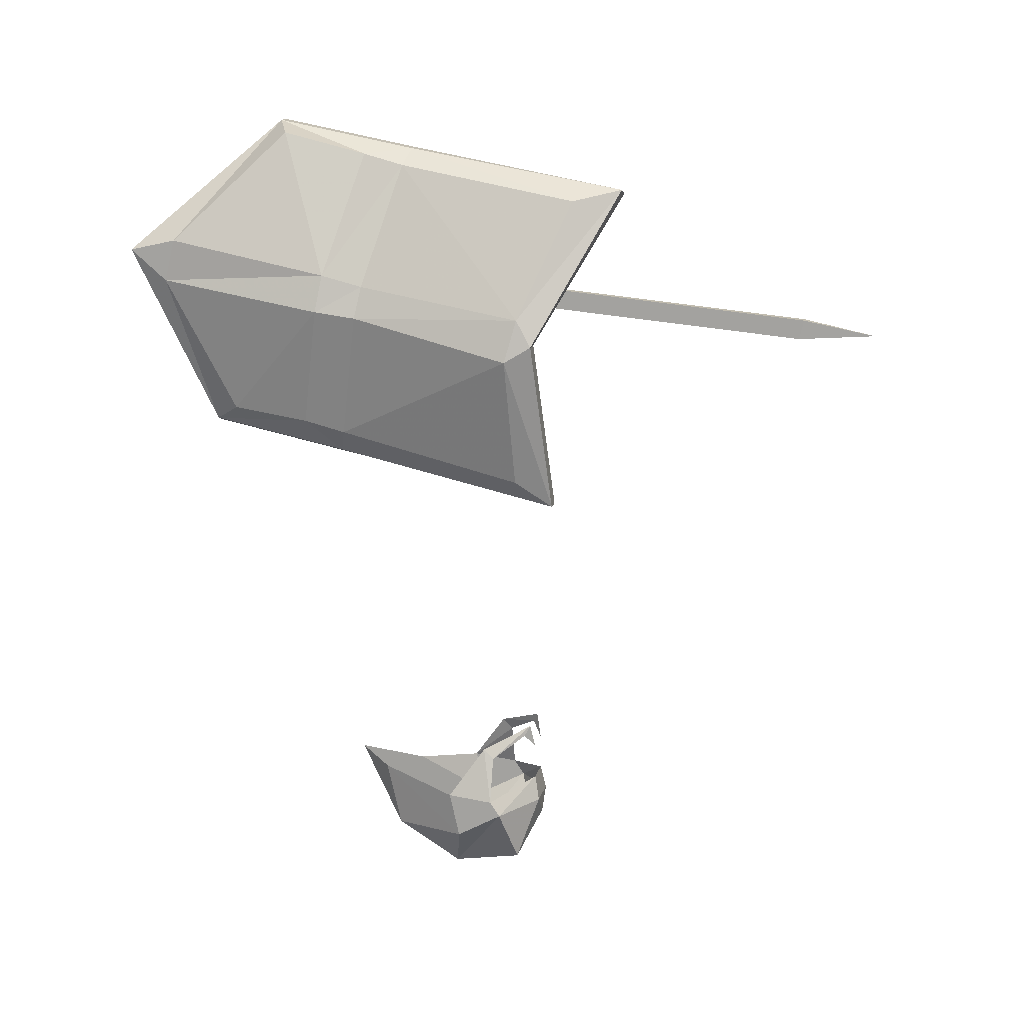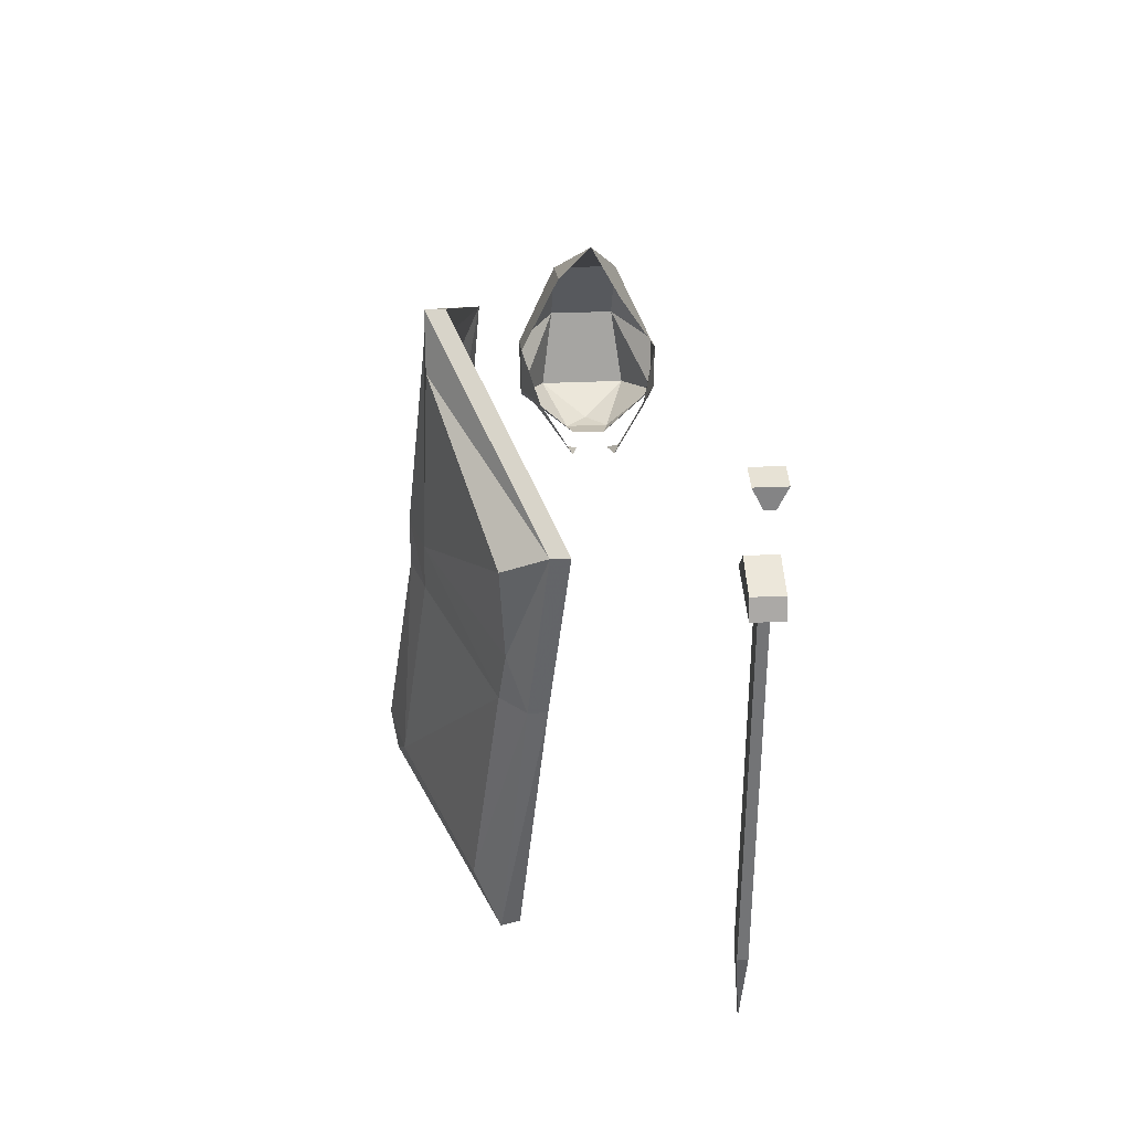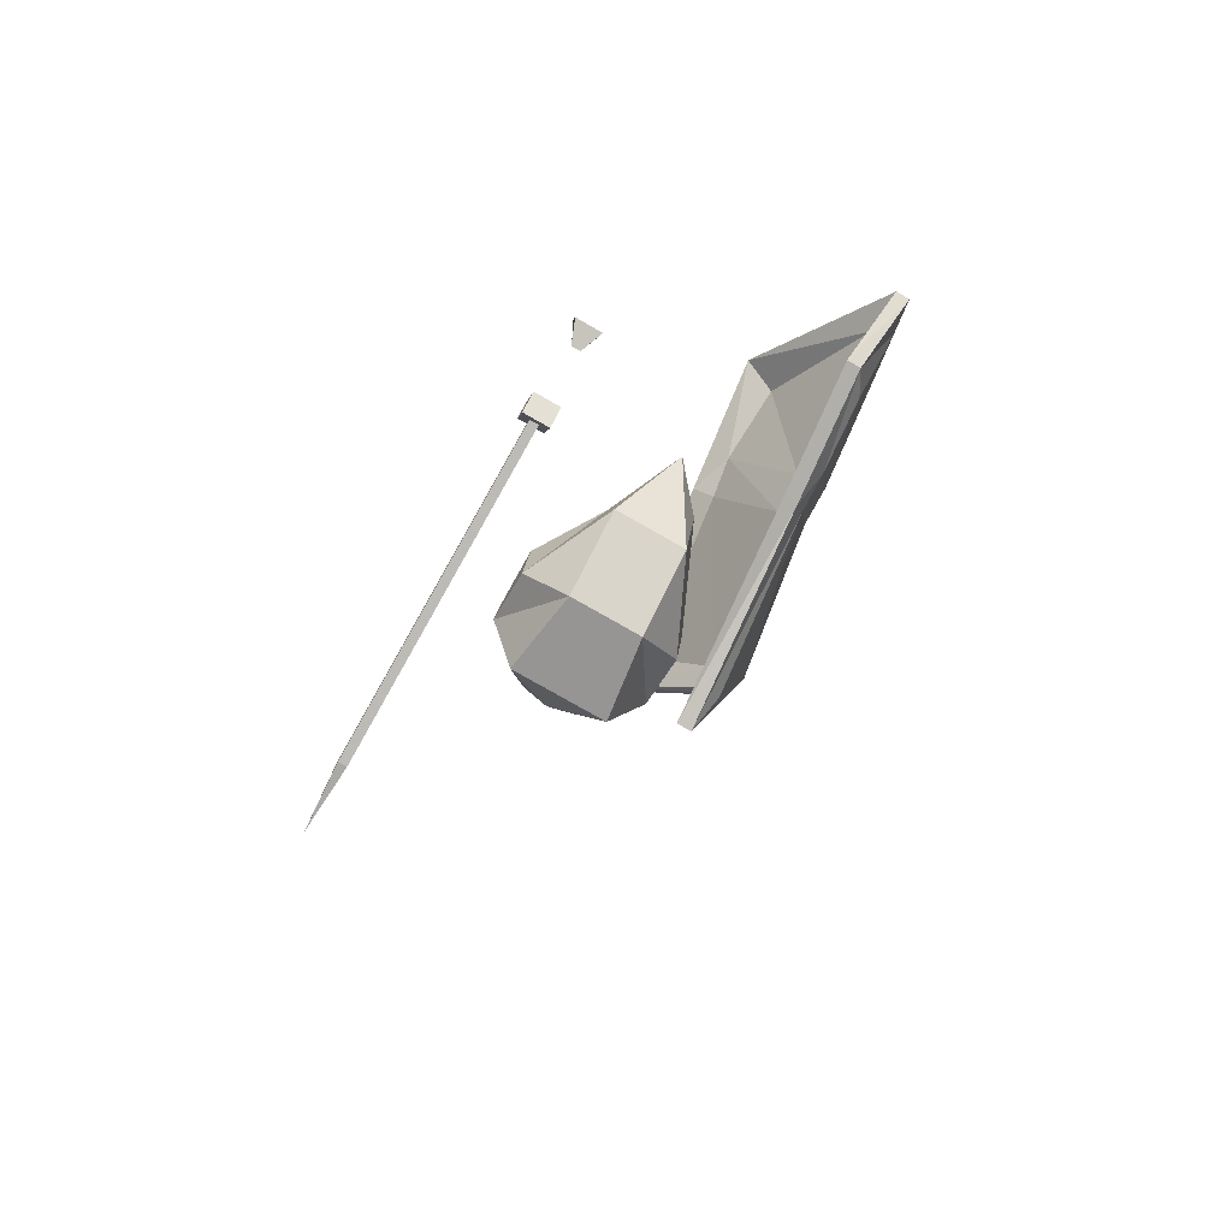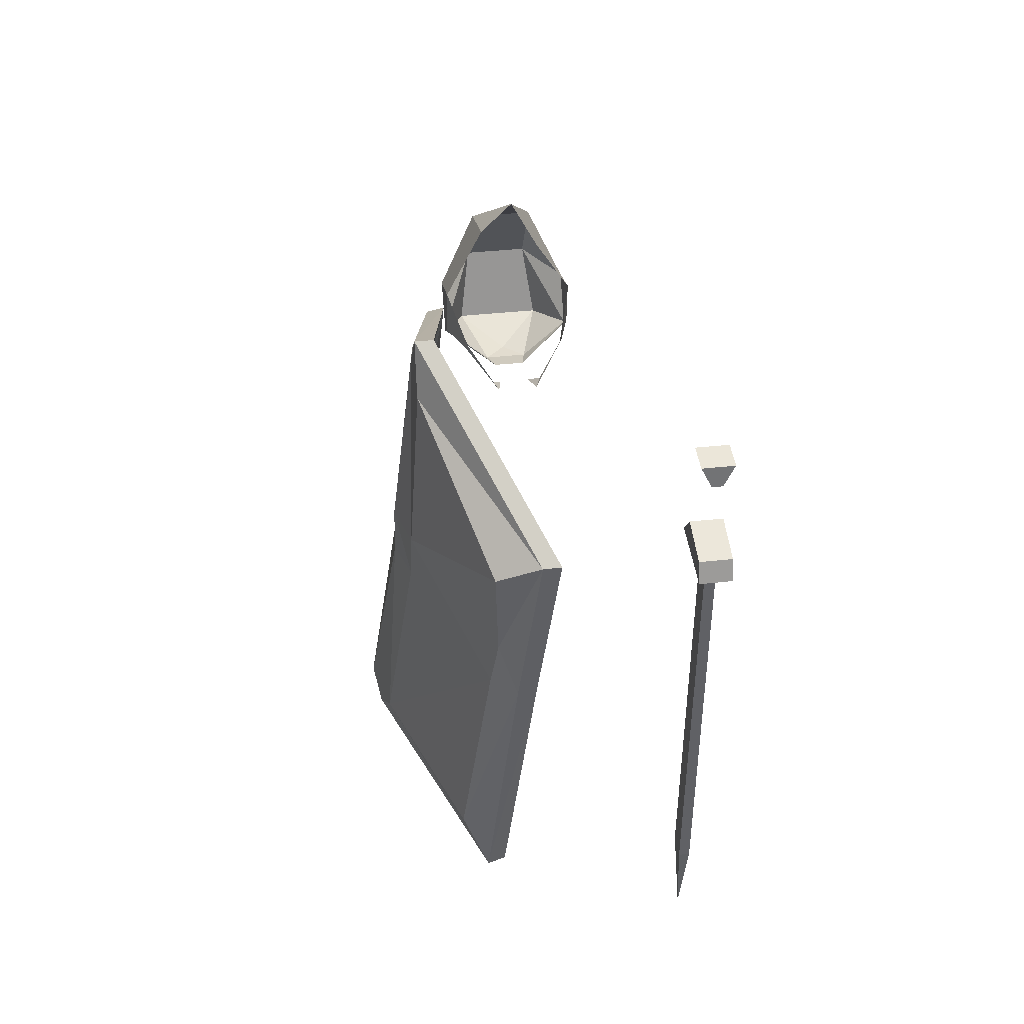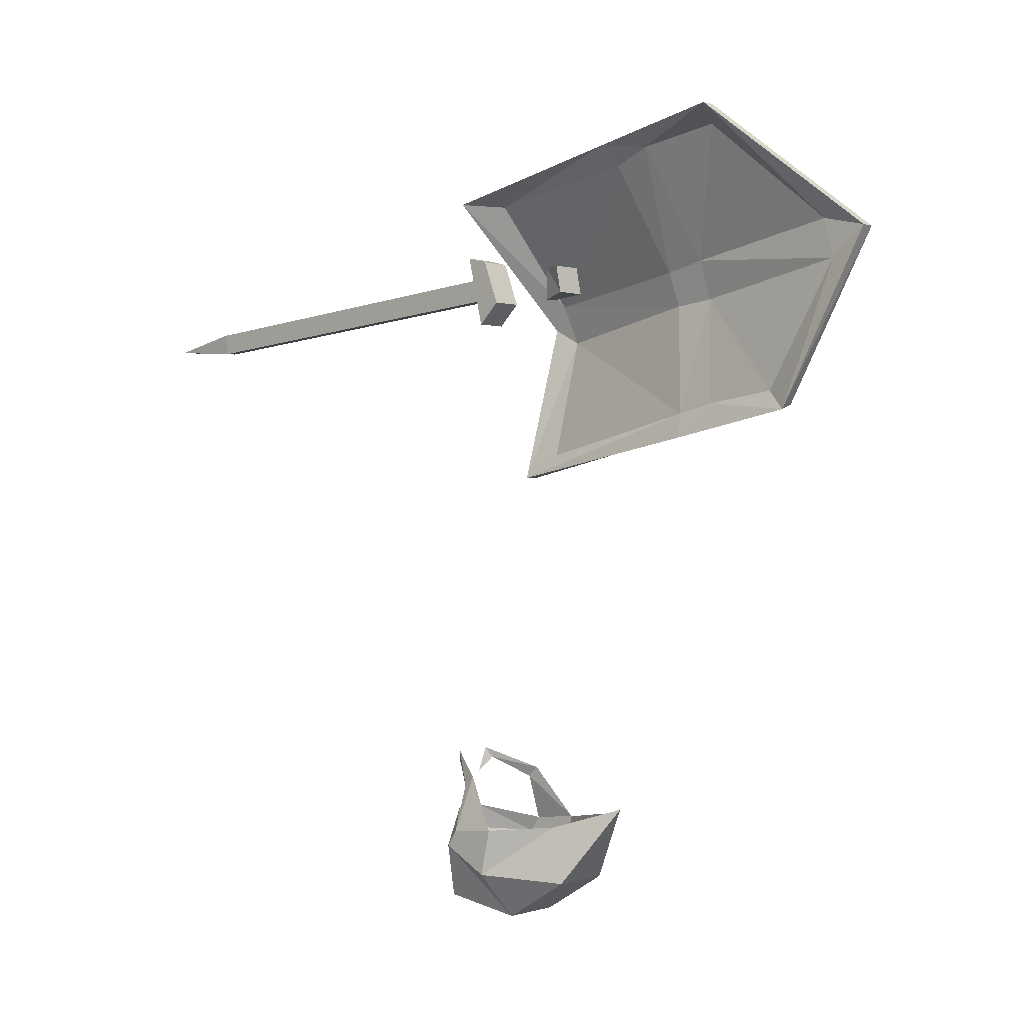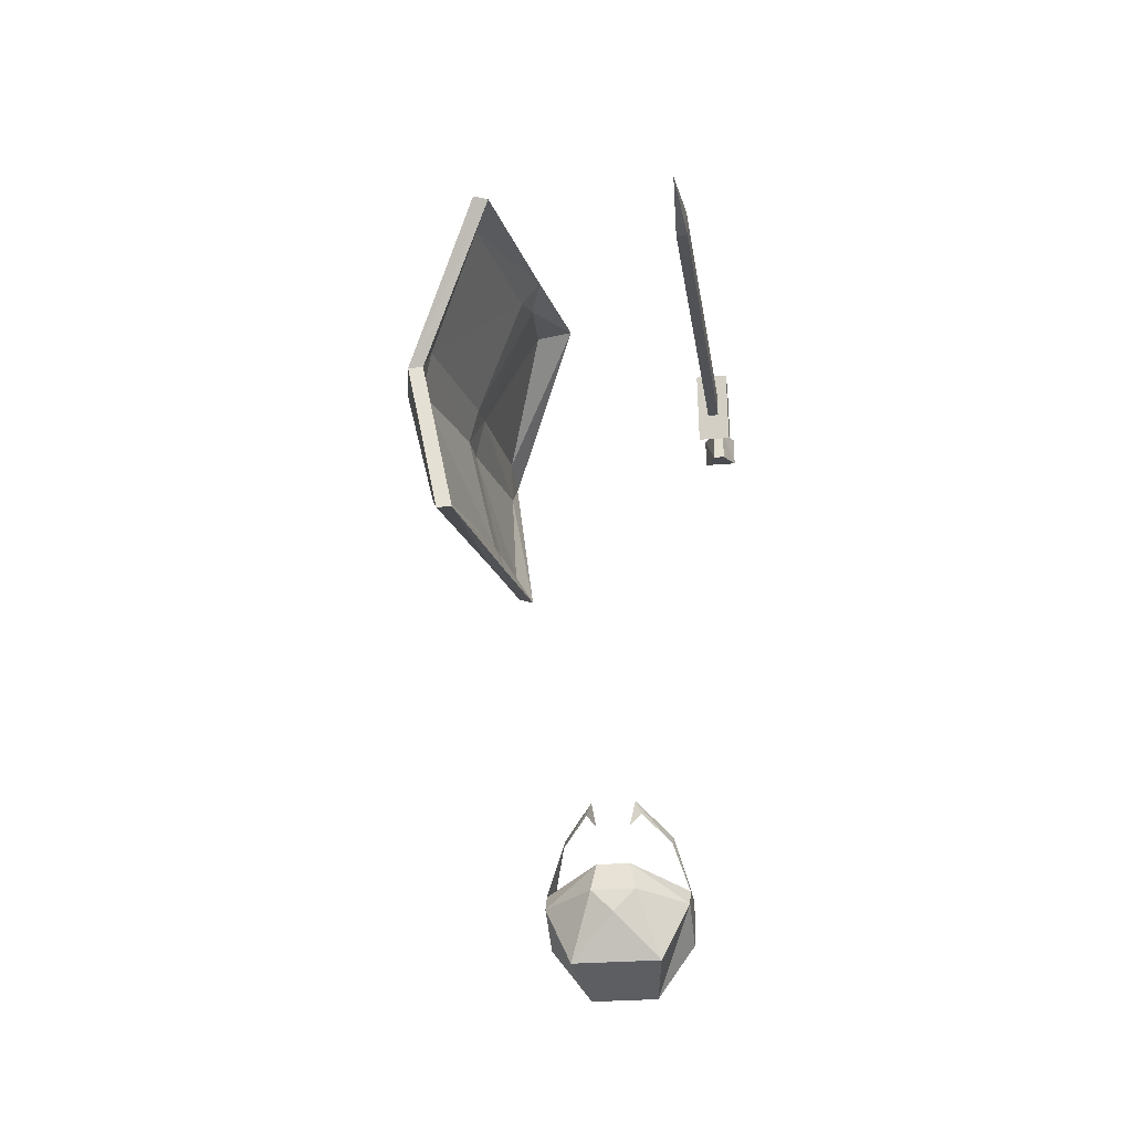
<metadata>
{"format":"obj","ext":"obj","renderer":"f3d","projection":"perspective","resolution":1024,"background":"white","views":[{"elev":14.3,"azim":102.1,"up":"+Y"},{"elev":28.8,"azim":175.9,"up":"+Z"},{"elev":-79.0,"azim":-29.6,"up":"+Y"},{"elev":34.7,"azim":171.1,"up":"+Z"},{"elev":0.2,"azim":-49.0,"up":"+Y"},{"elev":-26.4,"azim":-172.4,"up":"+Y"}]}
</metadata>
<code>
v 0.007812 -1.508 0.1484
v -0.03906 -1.625 0.07031
v 0.05469 -1.625 0.07031
v 0.05469 -1.523 0.09375
v 0.1094 -1.617 -0.04688
v 0.1094 -1.547 -0.03125
v 0.1094 -1.555 -0.1016
v 0.08594 -1.469 -0.08594
v 0.08594 -1.484 -0.1016
v 0.03906 -1.438 -0.1562
v 0.04688 -1.453 -0.1484
v 0.03125 -1.477 -0.1641
v -0.03906 -1.688 -0.03125
v 0.05469 -1.688 -0.03125
v 0.1094 -1.578 -0.1172
v 0.03125 -1.531 -0.1641
v 0.03906 -1.57 -0.1719
v -0.01562 -1.531 -0.1641
v -0.02344 -1.57 -0.1719
v -0.09375 -1.578 -0.1172
v -0.09375 -1.555 -0.1016
v -0.09375 -1.617 -0.04688
v -0.09375 -1.547 -0.03125
v -0.07031 -1.484 -0.1016
v -0.07031 -1.469 -0.08594
v -0.03125 -1.453 -0.1484
v -0.02344 -1.438 -0.1562
v -0.01562 -1.477 -0.1641
v -0.05469 -1.664 -0.1406
v 0.07031 -1.664 -0.1406
v 0.007812 -1.602 -0.1719
v -0.03906 -1.539 0.05469
v 0.2734 -0.6406 0.125
v 0.2656 -0.5938 0.3672
v 0.2656 -0.6562 0.3828
v 0.2891 -0.6953 0.1328
v 0.2734 -0.6562 0.0625
v 0.1953 -0.4766 0.01562
v 0.1875 -0.4609 0.07812
v 0.1953 -0.4297 0.2031
v 0.1406 -0.4141 0.2266
v 0.2656 -0.6094 0.4375
v 0.2188 -0.8828 0.3203
v 0.2422 -0.8594 0.2812
v 0.25 -0.875 0.1641
v 0.2891 -0.7031 0.07031
v 0.3047 -0.6953 -0.1875
v 0.2266 -0.5234 -0.2578
v 0.1641 -0.4531 0.007812
v 0.25 -0.8906 0.1016
v 0.3203 -0.7578 -0.1719
v 0.3125 -0.7344 -0.2109
v 0.1953 -0.5078 -0.3281
v 0.1406 -0.4531 0.007812
v 0.1172 -0.4141 0.2266
v 0.2422 -0.6094 0.4375
v 0.1953 -0.8906 0.3203
v 0.2109 -0.9297 0.1094
v 0.2344 -0.9219 0.1094
v 0.2734 -0.9531 -0.1797
v 0.2578 -0.9922 -0.2344
v 0.2891 -0.7344 -0.2109
v 0.1719 -0.5156 -0.3281
v 0.2031 -0.5234 -0.2578
v 0.1719 -0.4844 0.01562
v 0.1641 -0.4609 0.07812
v 0.1719 -0.4375 0.2031
v 0.2422 -0.5938 0.3672
v 0.2422 -0.6562 0.3828
v 0.2188 -0.8594 0.2812
v 0.2266 -0.875 0.1641
v 0.2266 -0.8906 0.1016
v 0.2344 -0.9922 -0.2344
v 0.25 -0.6406 0.125
v 0.2656 -0.7031 0.1328
v 0.2656 -0.7109 0.07031
v 0.2969 -0.7578 -0.1719
v 0.25 -0.9531 -0.1797
v 0.25 -0.6562 0.0625
v 0.2812 -0.6953 -0.1875
v -0.1328 -0.6875 0.1328
v -0.1328 -0.7344 0.1328
v -0.1484 -0.7344 0.1328
v -0.1484 -0.6875 0.1328
v -0.1172 -0.6875 0.1641
v -0.1172 -0.7266 0.1719
v -0.1641 -0.7266 0.1719
v -0.1641 -0.6875 0.1641
v -0.1641 -0.6641 -0.007812
v -0.1641 -0.6719 0.02344
v -0.1172 -0.6719 0.02344
v -0.1172 -0.6641 -0.007812
v -0.1641 -0.7656 0.01562
v -0.1641 -0.7344 0.04688
v -0.1172 -0.7344 0.04688
v -0.1172 -0.7656 0.01562
v -0.1328 -0.7266 0.01562
v -0.1328 -0.6953 0
v -0.1484 -0.6953 0
v -0.1484 -0.7266 0.01562
v -0.1328 -0.7812 -0.5781
v -0.1328 -0.75 -0.5859
v -0.1484 -0.75 -0.5859
v -0.1484 -0.7812 -0.5781
v -0.1406 -0.7734 -0.7031
f 1 2 3
f 1 3 4
f 4 3 5
f 4 5 6
f 6 5 7
f 6 7 8
f 6 8 9
f 6 9 7
f 7 9 8
f 8 9 10
f 8 10 11
f 8 11 9
f 9 11 10
f 10 11 12
f 10 12 11
f 3 2 13
f 3 13 14
f 3 14 5
f 5 14 15
f 5 15 7
f 7 15 16
f 16 15 17
f 16 17 18
f 18 17 19
f 18 19 20
f 18 20 21
f 21 20 22
f 21 22 23
f 21 23 24
f 21 24 25
f 21 25 23
f 23 25 24
f 24 25 26
f 24 26 27
f 24 27 25
f 25 27 26
f 26 27 28
f 26 28 27
f 14 13 29
f 14 29 30
f 14 30 15
f 15 30 17
f 17 30 31
f 17 31 19
f 19 31 29
f 19 29 20
f 20 29 13
f 20 13 22
f 22 13 2
f 22 2 32
f 22 32 23
f 30 29 31
f 2 1 32
f 33 39 40
f 33 40 34
f 35 44 36
f 36 44 45
f 37 47 38
f 38 47 48
f 46 50 51
f 50 60 51
f 97 98 99
f 97 99 100
f 97 100 101
f 97 101 98
f 98 101 102
f 98 102 103
f 98 103 99
f 99 103 100
f 100 103 104
f 100 104 101
f 101 104 105
f 101 105 102
f 102 105 103
f 103 105 104
f 33 34 35
f 33 35 36
f 33 36 37
f 33 37 38
f 33 38 39
f 34 40 41
f 34 41 42
f 34 42 35
f 35 42 43
f 35 43 44
f 36 45 46
f 36 46 37
f 37 46 47
f 38 48 49
f 38 49 39
f 39 49 41
f 39 41 40
f 46 45 50
f 46 51 47
f 47 51 52
f 47 52 53
f 47 53 48
f 48 53 49
f 49 53 54
f 49 54 55
f 49 55 41
f 41 55 56
f 41 56 42
f 42 56 57
f 42 57 43
f 43 57 58
f 43 58 59
f 43 59 45
f 43 45 44
f 51 60 61
f 51 61 52
f 52 61 62
f 52 62 63
f 52 63 53
f 53 63 54
f 54 63 64
f 54 64 65
f 54 65 66
f 54 66 55
f 55 66 67
f 55 67 68
f 55 68 56
f 56 68 69
f 56 69 57
f 57 69 70
f 57 70 71
f 57 71 58
f 58 71 72
f 58 72 73
f 58 73 59
f 59 73 61
f 59 61 50
f 59 50 45
f 61 60 50
f 69 68 74
f 69 74 75
f 71 75 72
f 72 75 76
f 72 78 73
f 73 78 77
f 73 77 62
f 73 62 61
f 76 75 74
f 76 74 79
f 76 79 80
f 76 80 77
f 77 80 62
f 62 80 63
f 63 80 64
f 65 79 66
f 66 79 74
f 69 75 70
f 70 75 71
f 72 76 77
f 72 77 78
f 64 80 65
f 65 80 79
f 66 74 67
f 67 74 68
f 81 82 83
f 81 83 84
f 81 84 85
f 81 85 82
f 82 85 86
f 82 86 87
f 82 87 83
f 83 87 84
f 84 87 88
f 84 88 85
f 85 88 86
f 86 88 87
f 89 90 91
f 89 91 92
f 89 92 93
f 89 93 90
f 90 93 94
f 90 94 95
f 90 95 91
f 91 95 92
f 92 95 96
f 92 96 93
f 93 96 94
f 94 96 95

</code>
